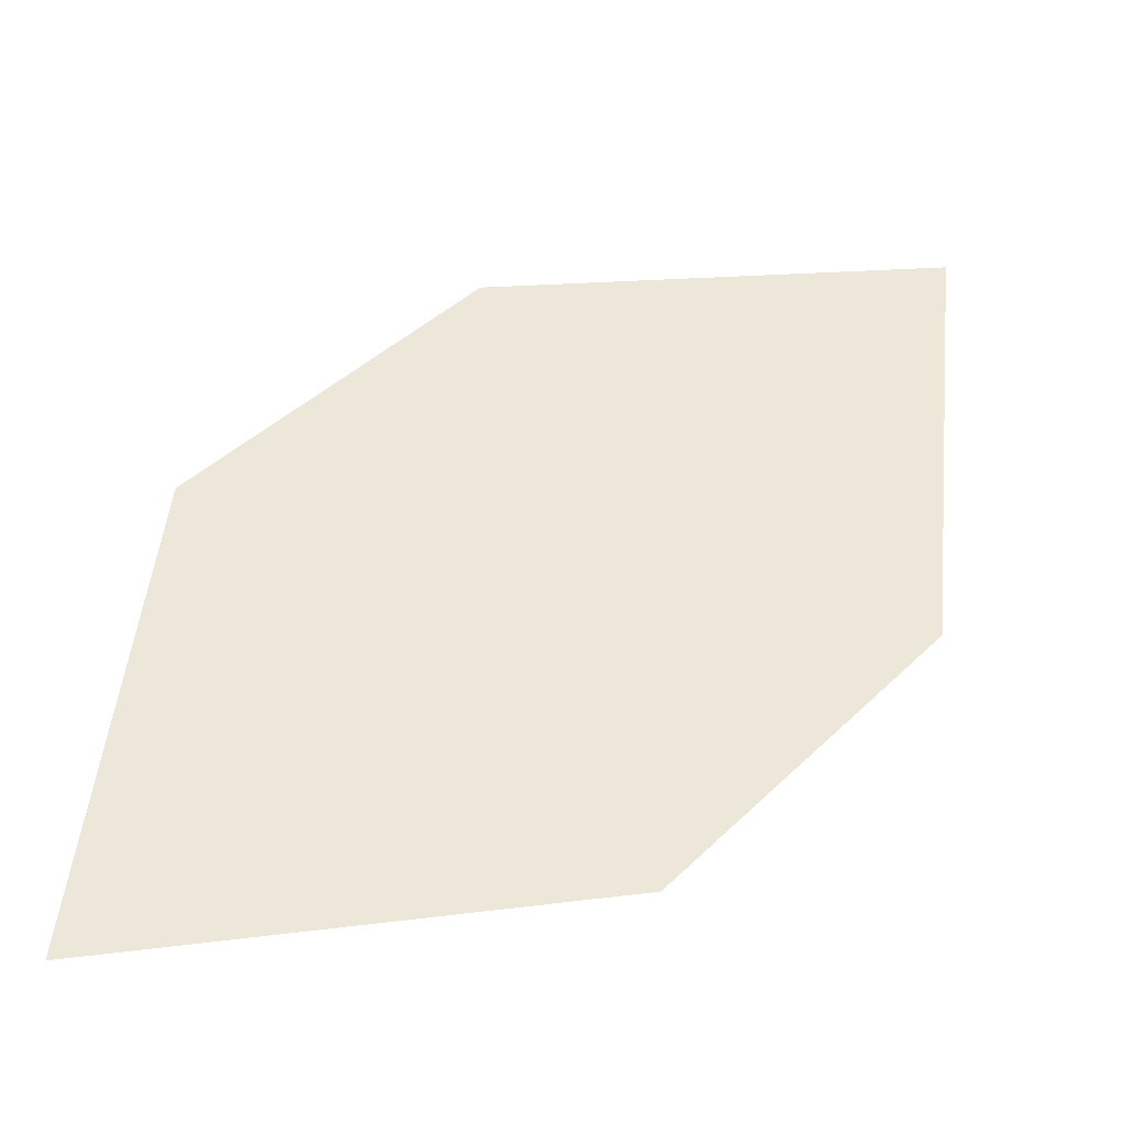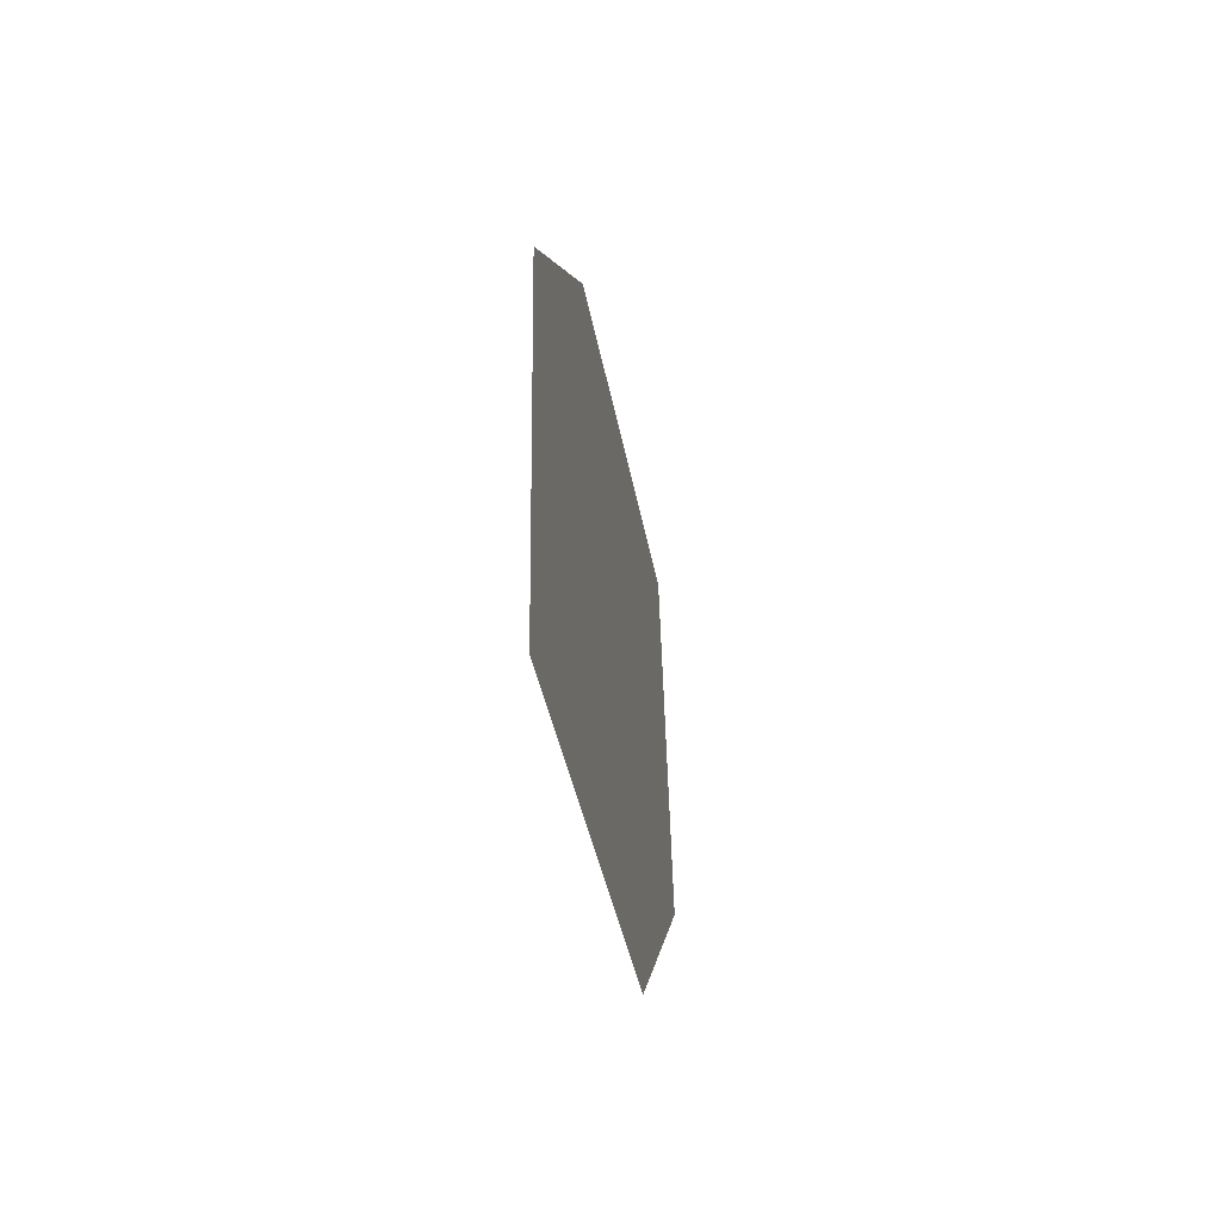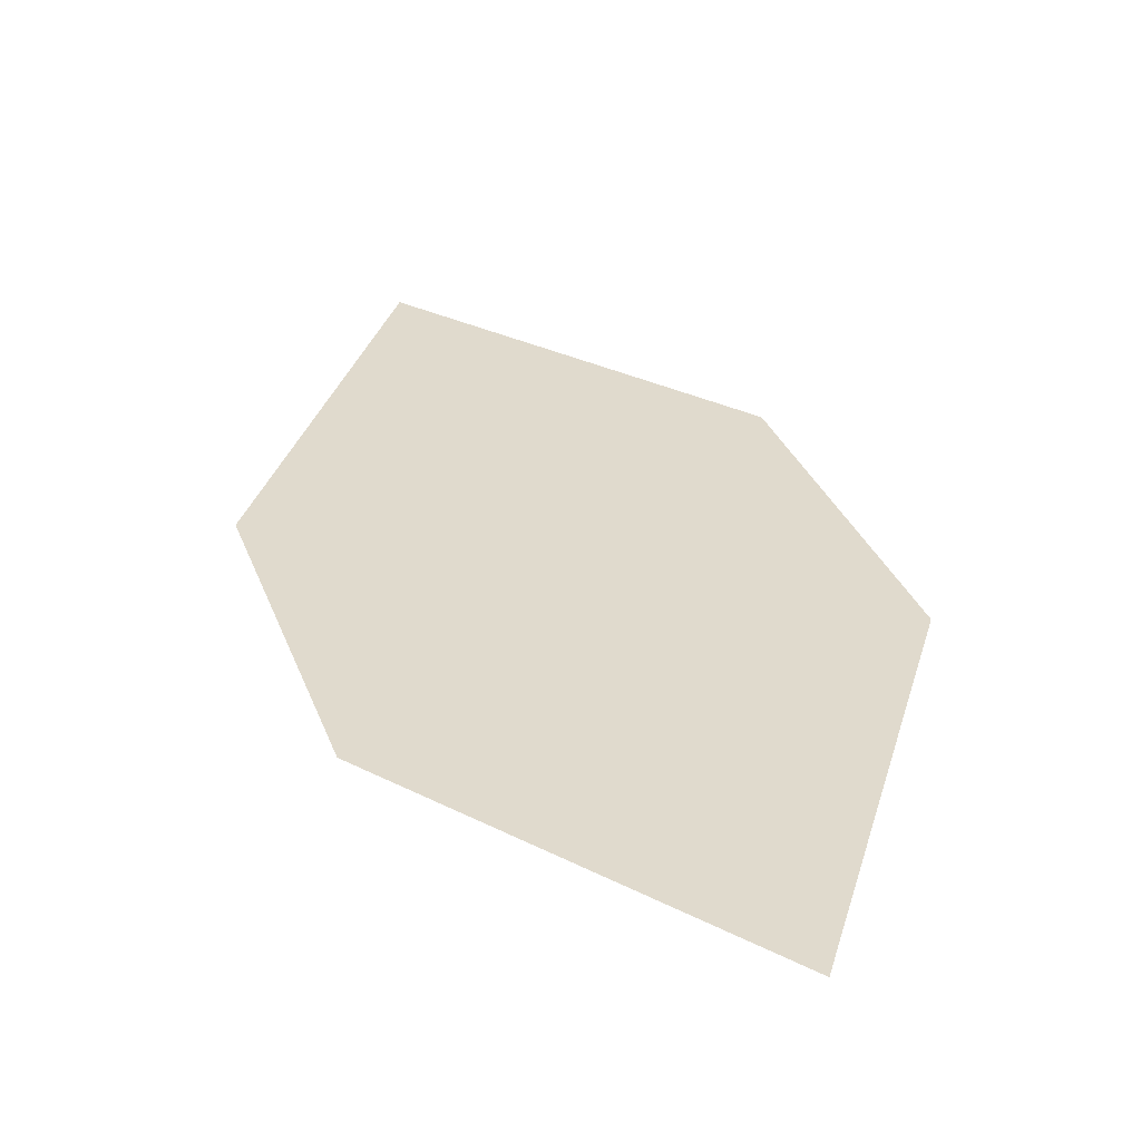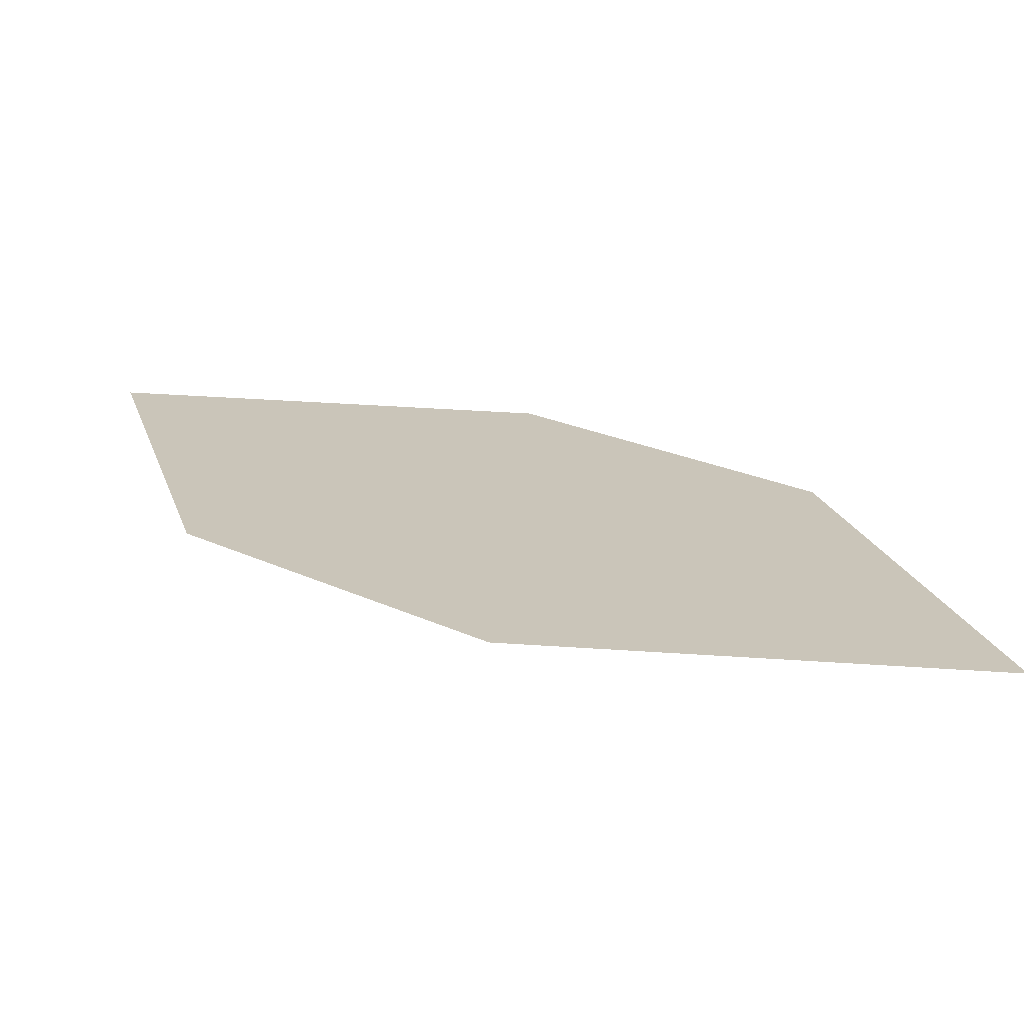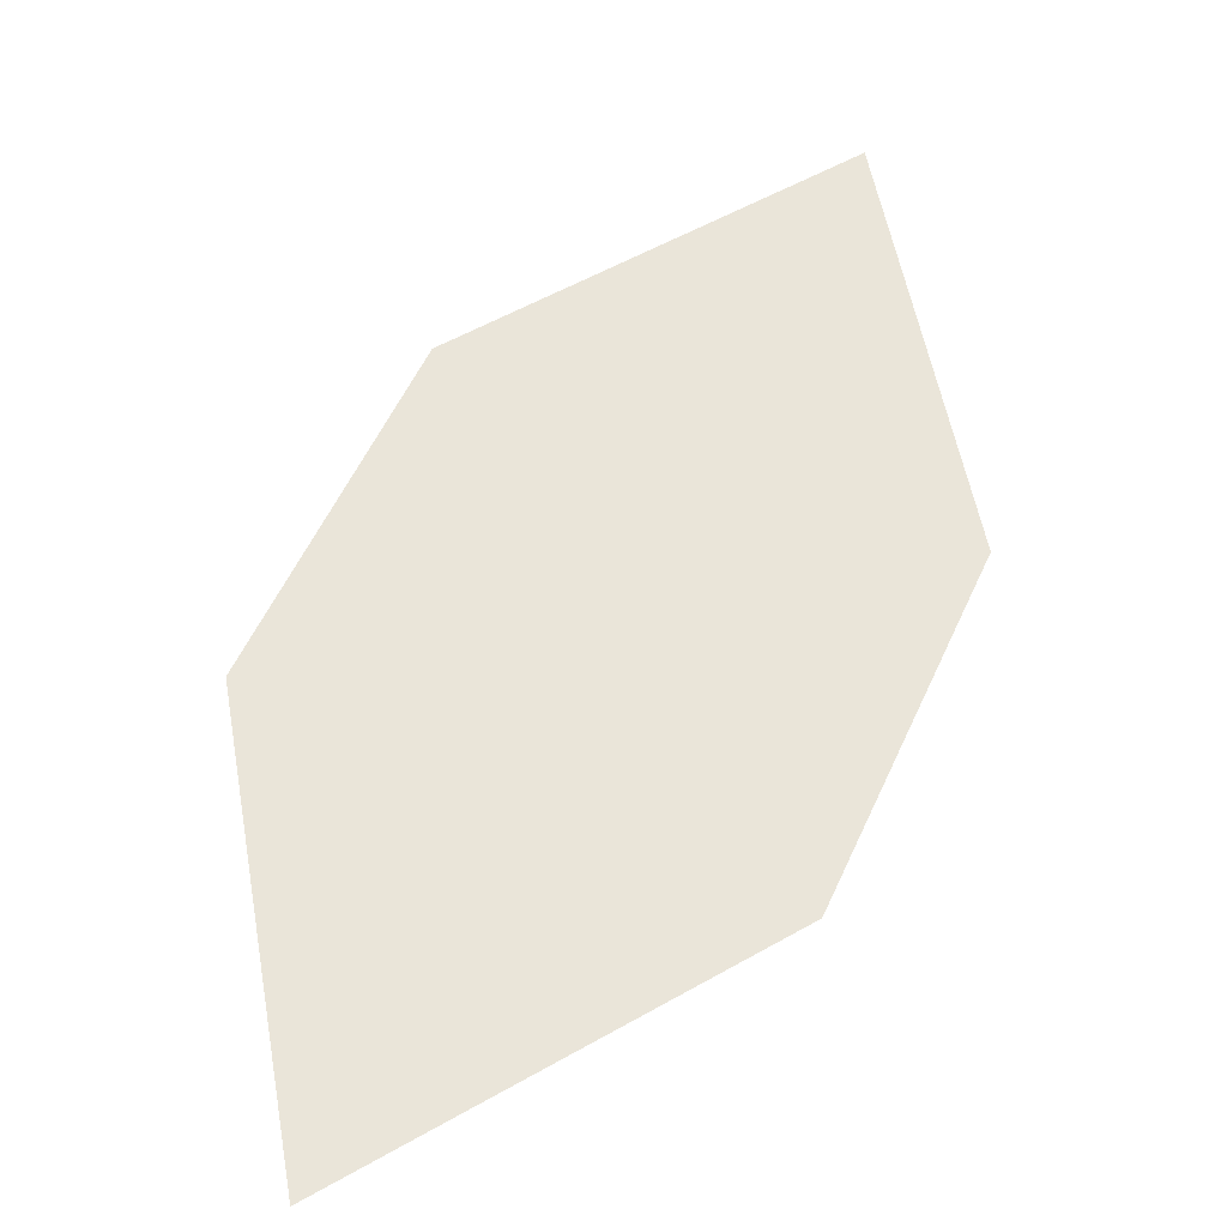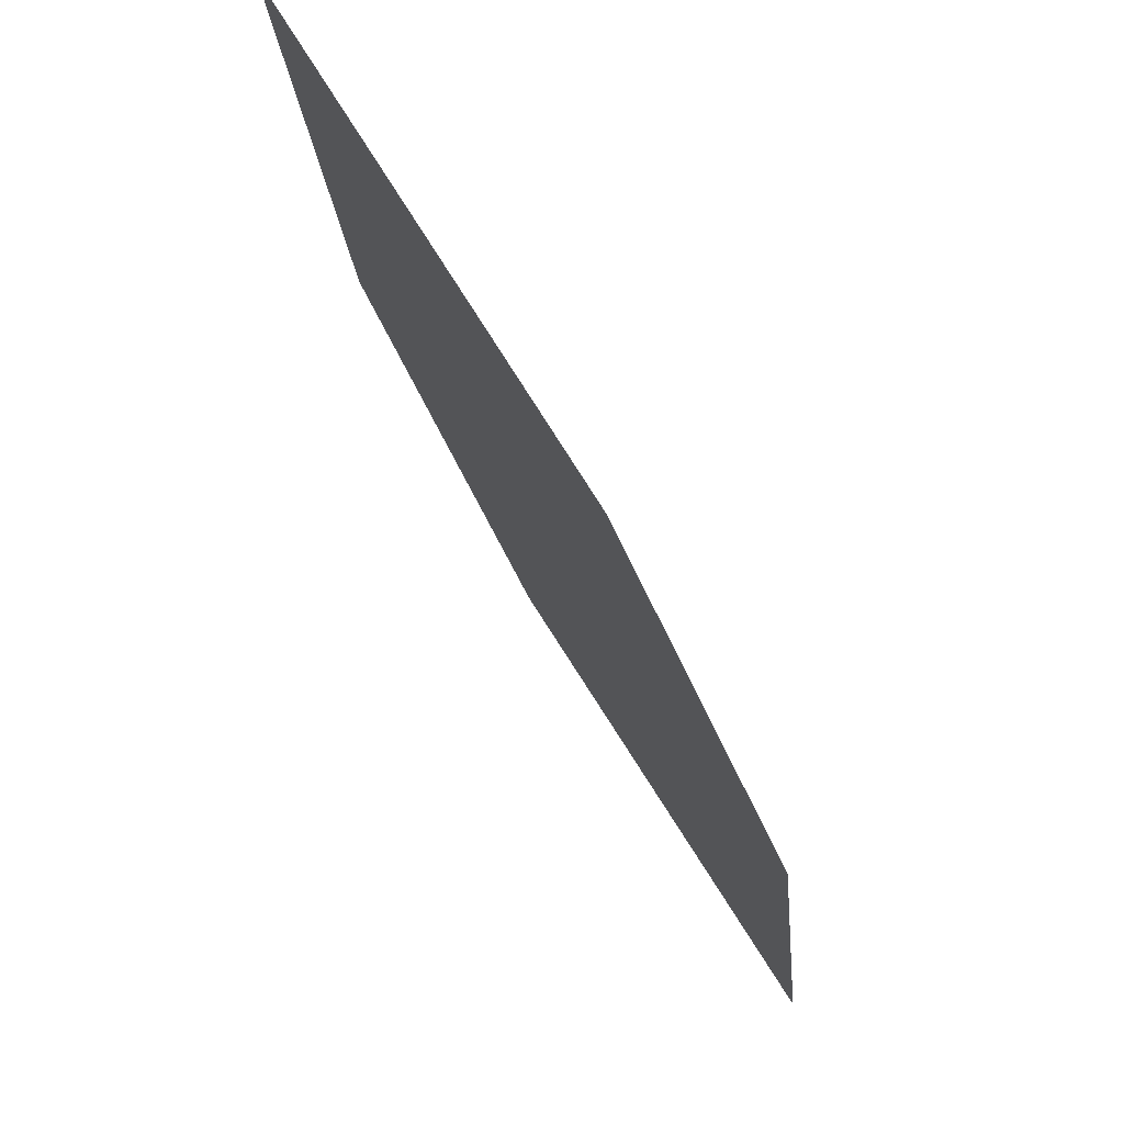
<metadata>
{"format":"obj","ext":"obj","renderer":"f3d","projection":"perspective","resolution":1024,"background":"white","views":[{"elev":-38.4,"azim":-9.9,"up":"+Y"},{"elev":-46.1,"azim":-80.7,"up":"+Y"},{"elev":34.6,"azim":-60.7,"up":"+Z"},{"elev":20.5,"azim":87.3,"up":"+Z"},{"elev":59.4,"azim":-16.8,"up":"+Z"},{"elev":71.9,"azim":-123.6,"up":"+Y"}]}
</metadata>
<code>
o leaves.112
v 0.003994 0.2204 1.139
v 0.05271 0.2319 1.139
v 0.009536 0.2701 1.137
v 0.08538 0.3122 1.136
v 0.07983 0.2625 1.137
v 0.03666 0.3007 1.136
f 1 2 5 4
f 1 4 6 3

</code>
